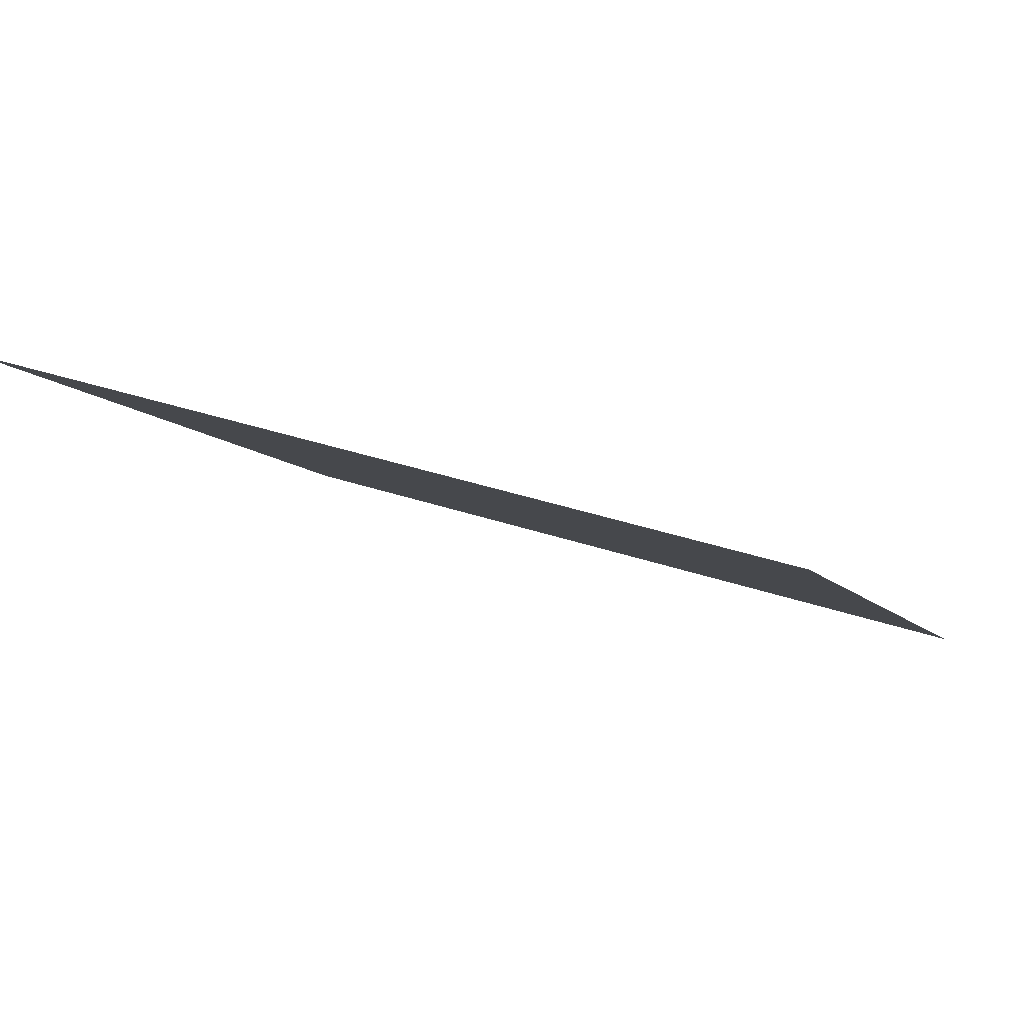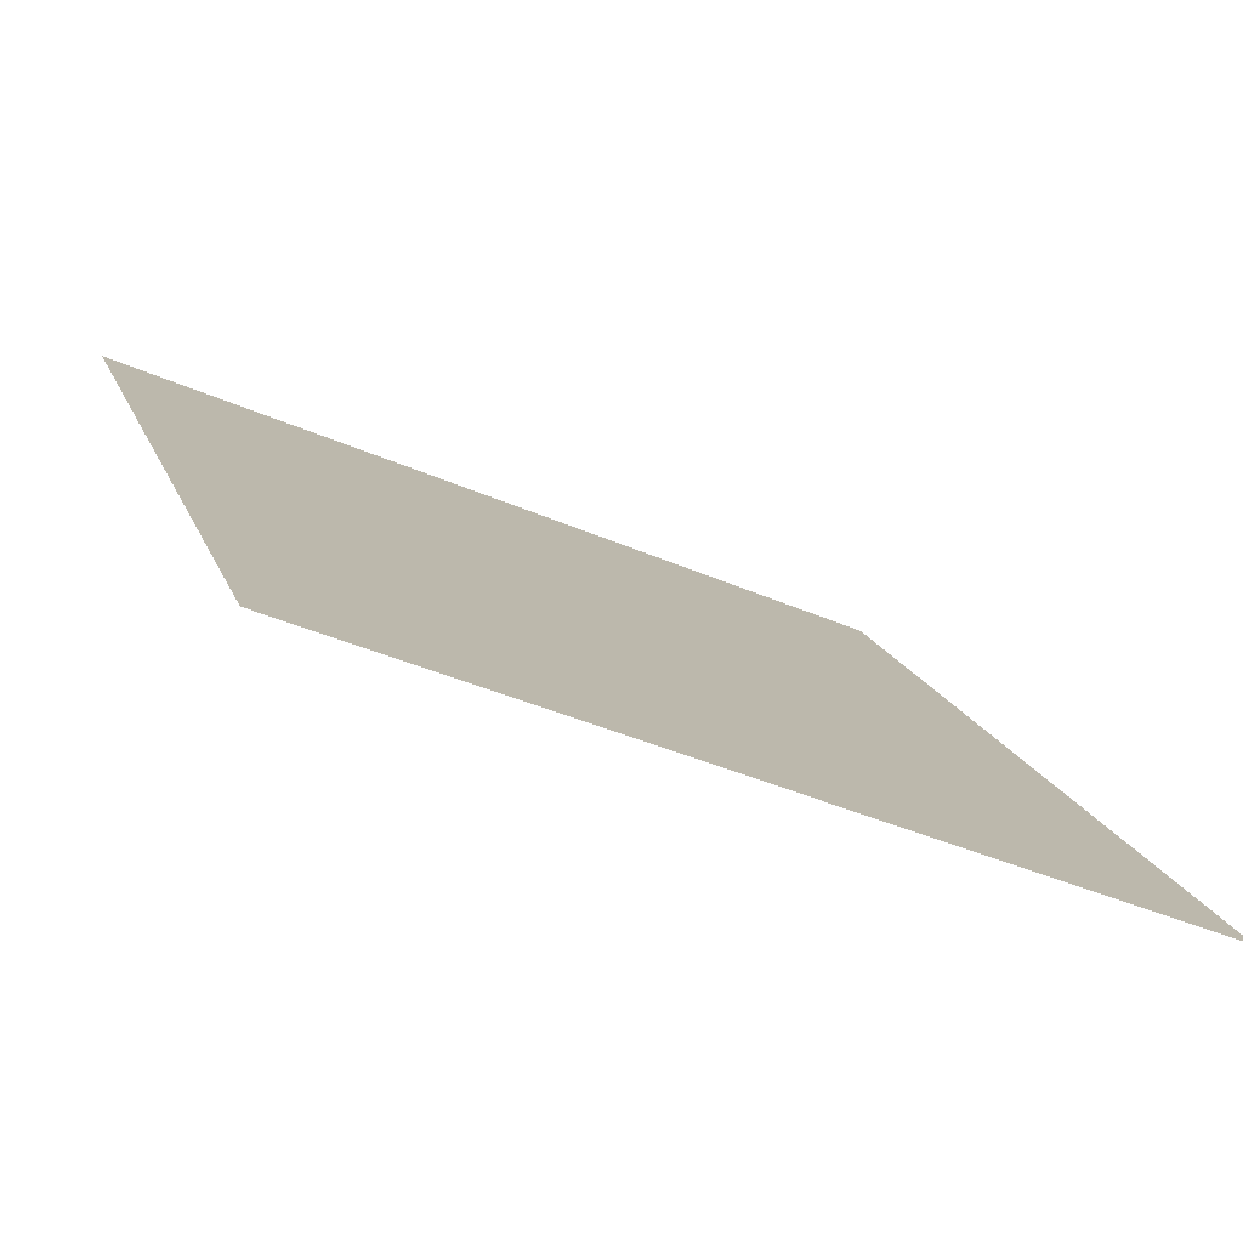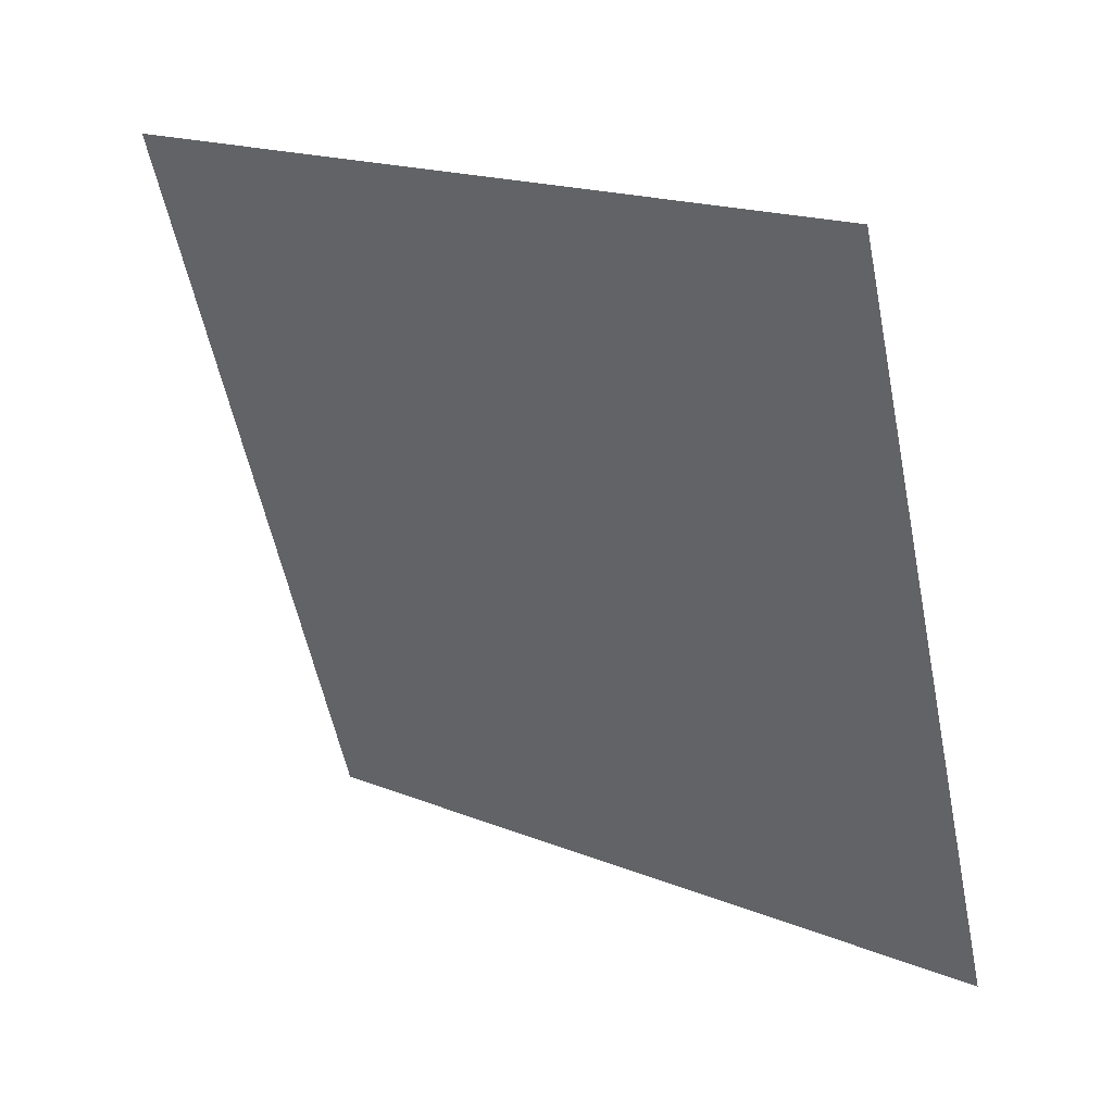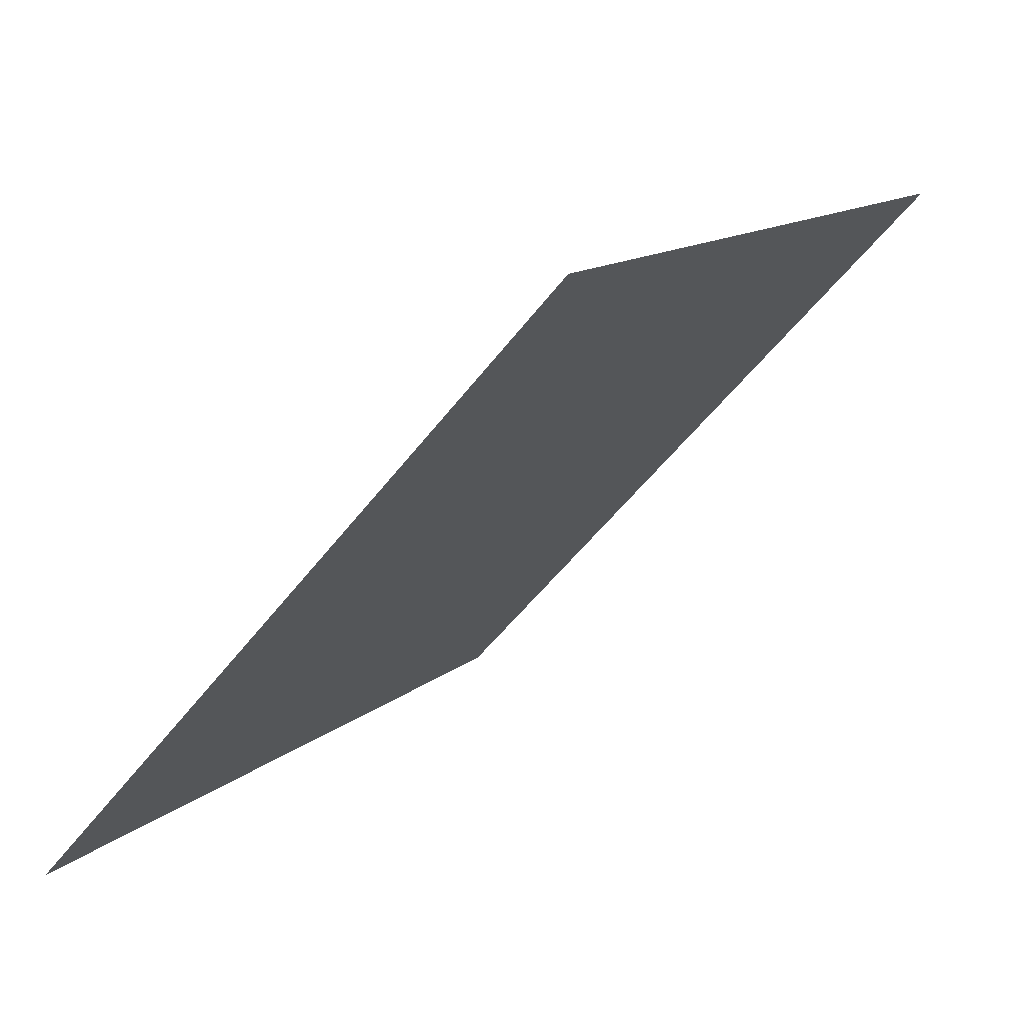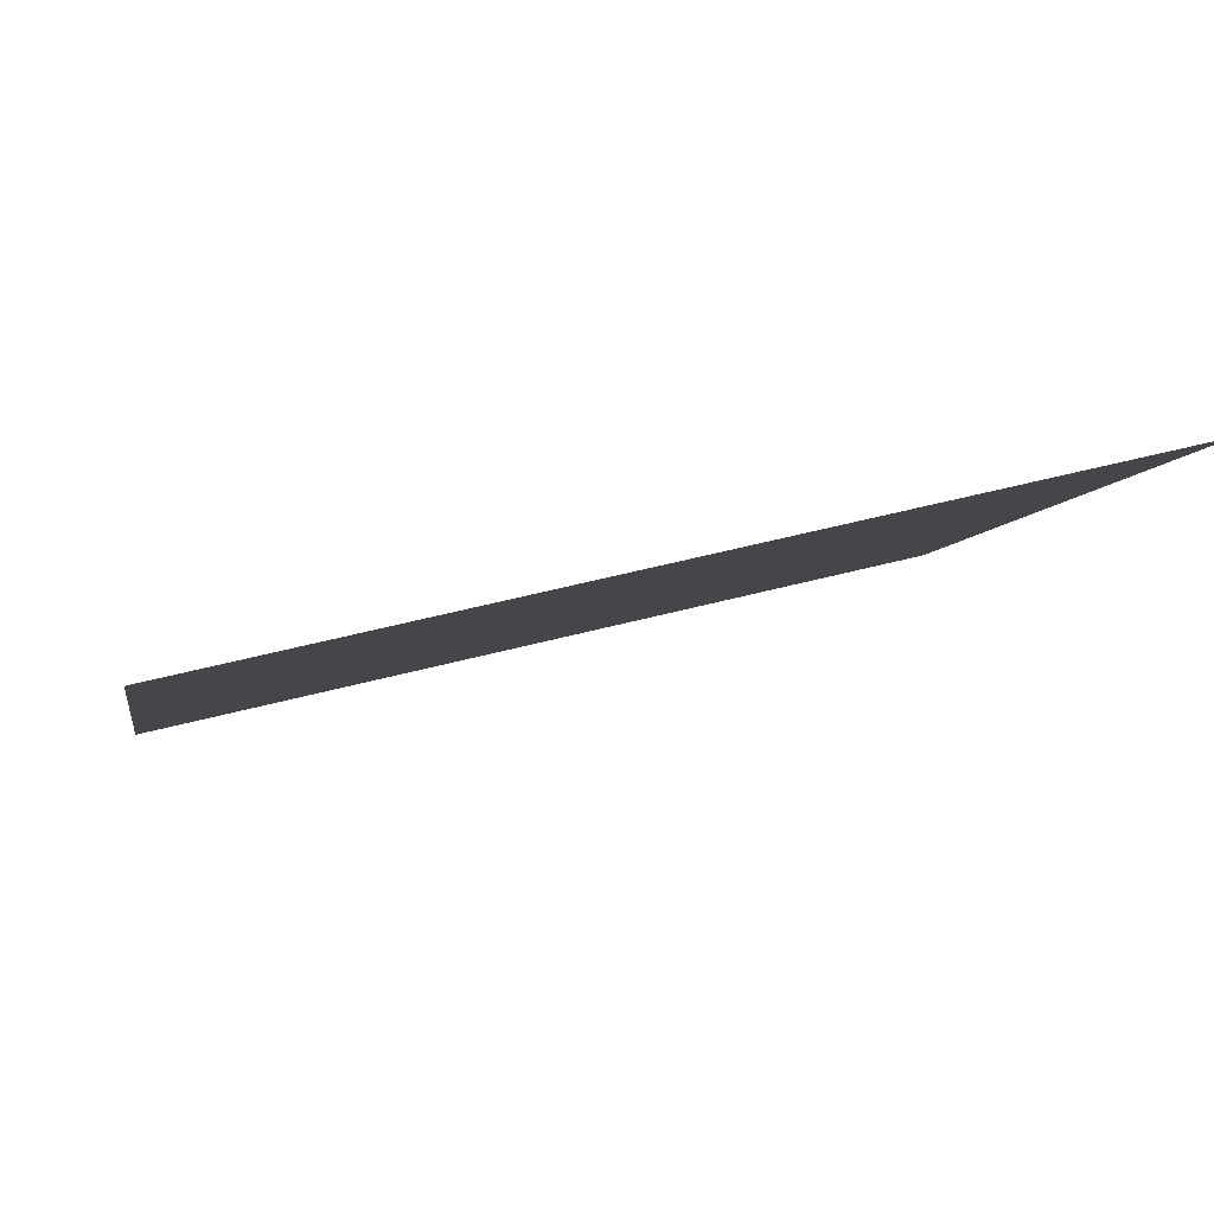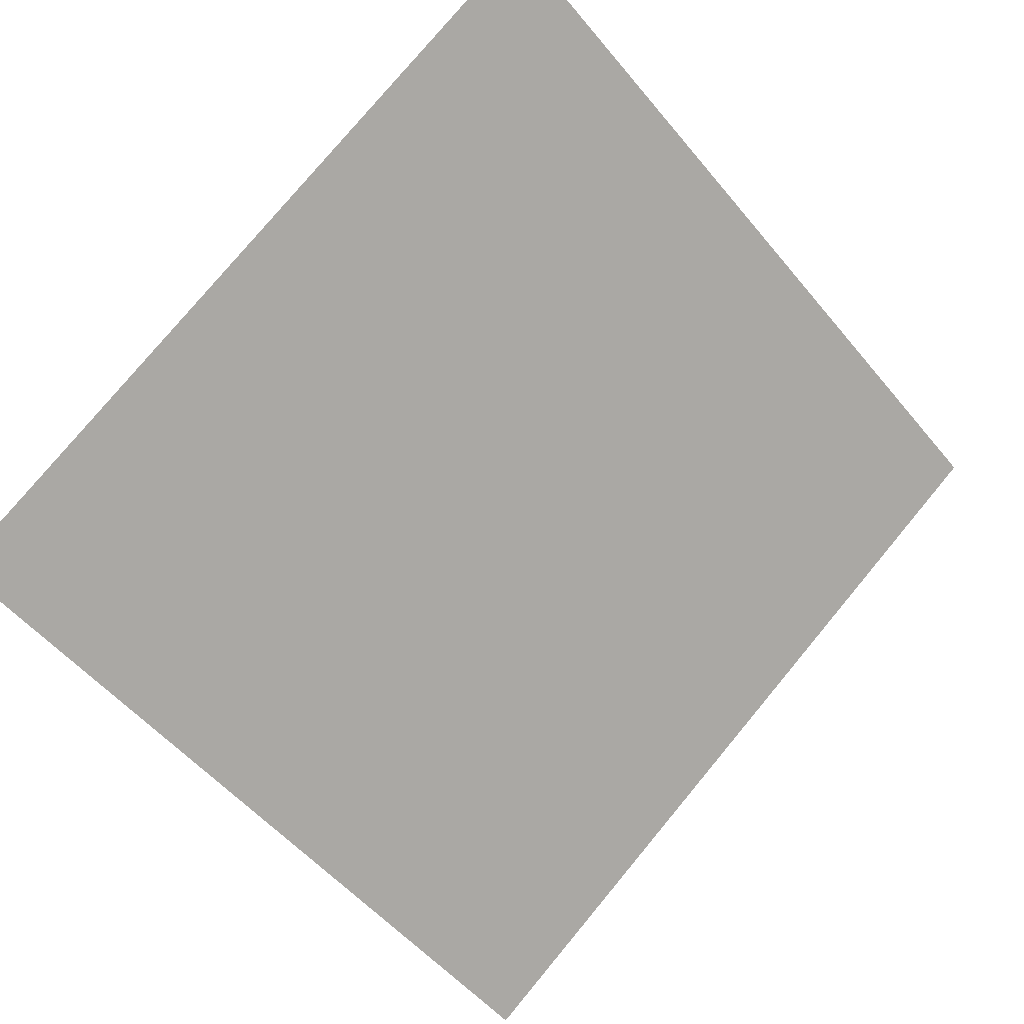
<metadata>
{"format":"obj","ext":"obj","renderer":"f3d","projection":"perspective","resolution":1024,"background":"white","views":[{"elev":31.7,"azim":25.0,"up":"+Y"},{"elev":-39.3,"azim":-29.8,"up":"+Z"},{"elev":-57.9,"azim":102.1,"up":"+Y"},{"elev":-53.4,"azim":52.4,"up":"+Z"},{"elev":49.2,"azim":162.4,"up":"+Z"},{"elev":76.9,"azim":130.3,"up":"+Y"}]}
</metadata>
<code>
v 0.1757 0.7306 0.4372
v 0.1691 0.7308 0.4372
v 0.1693 0.7347 0.4425
v 0.1758 0.7346 0.4424
f 4 3 2 1

</code>
